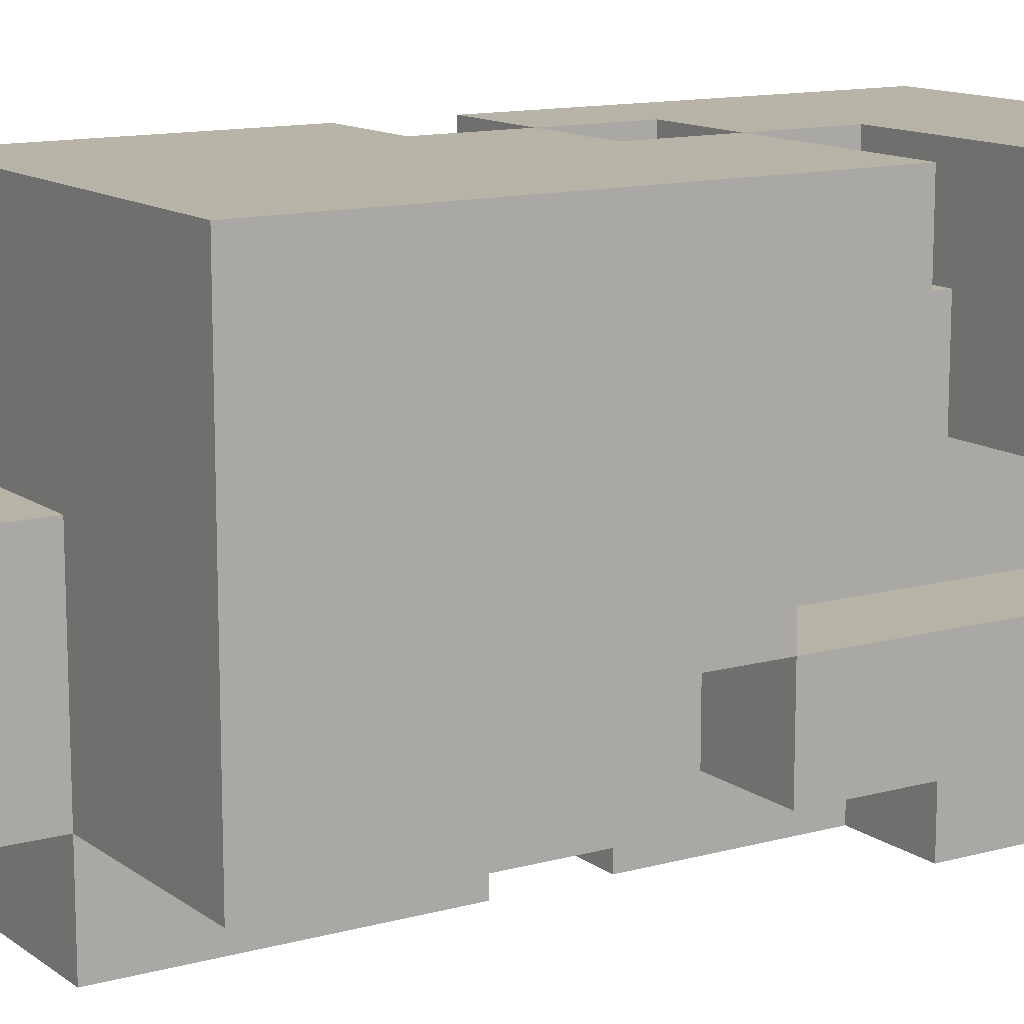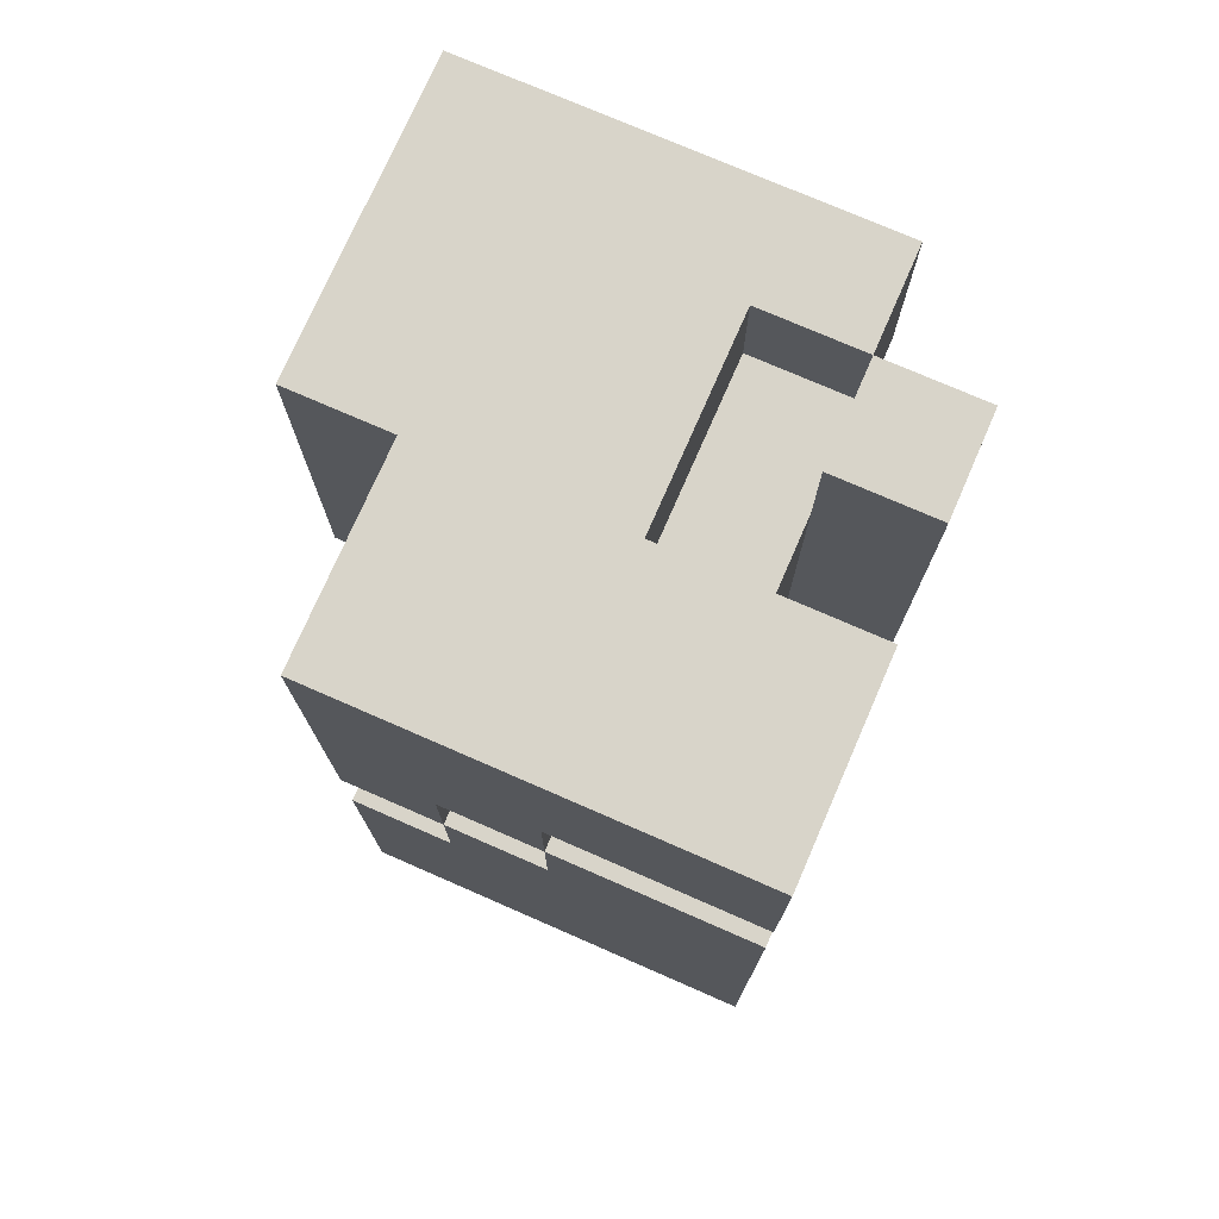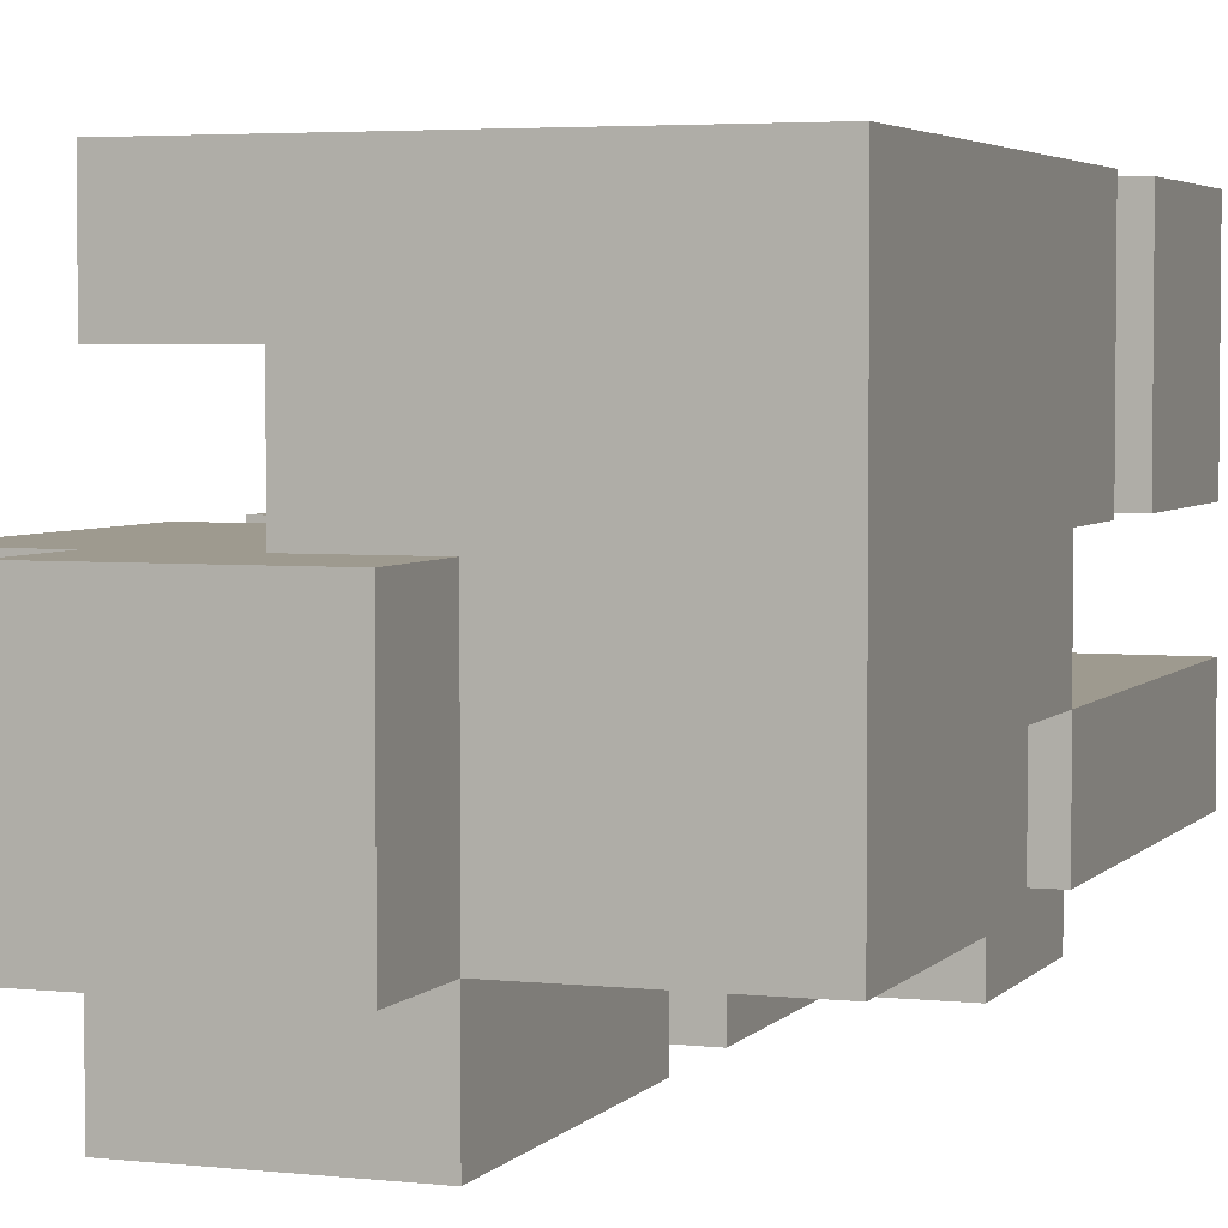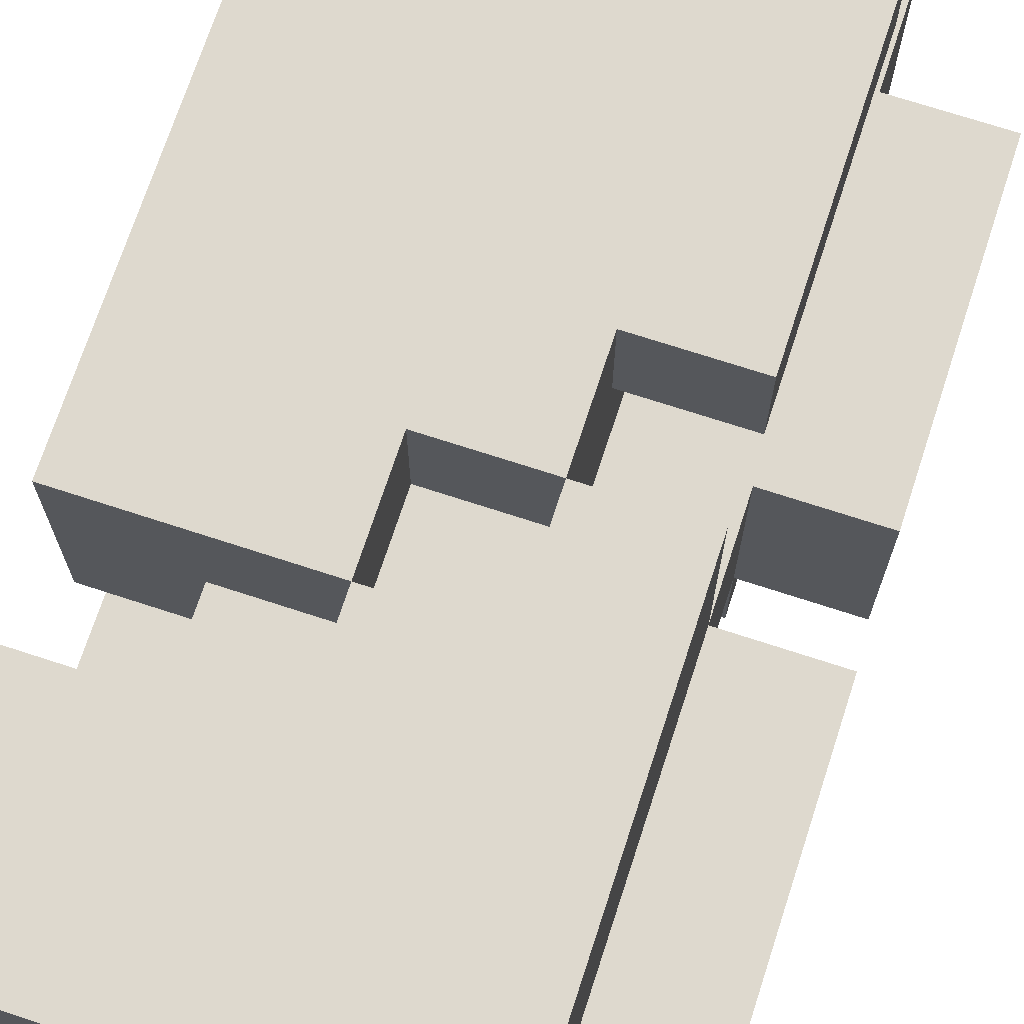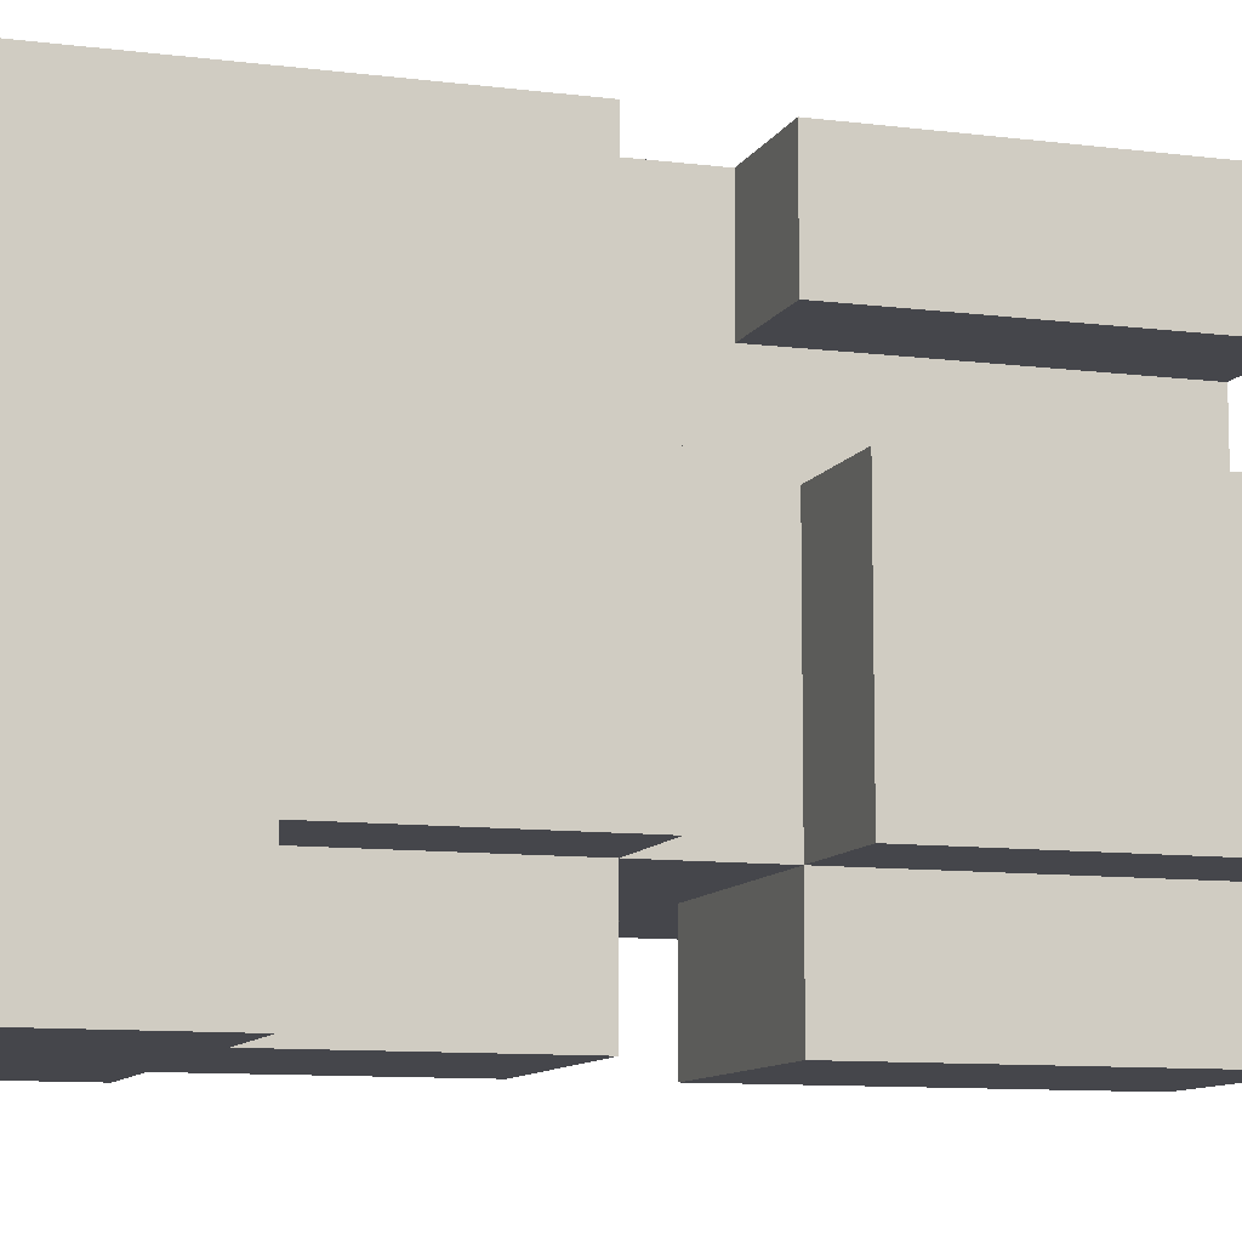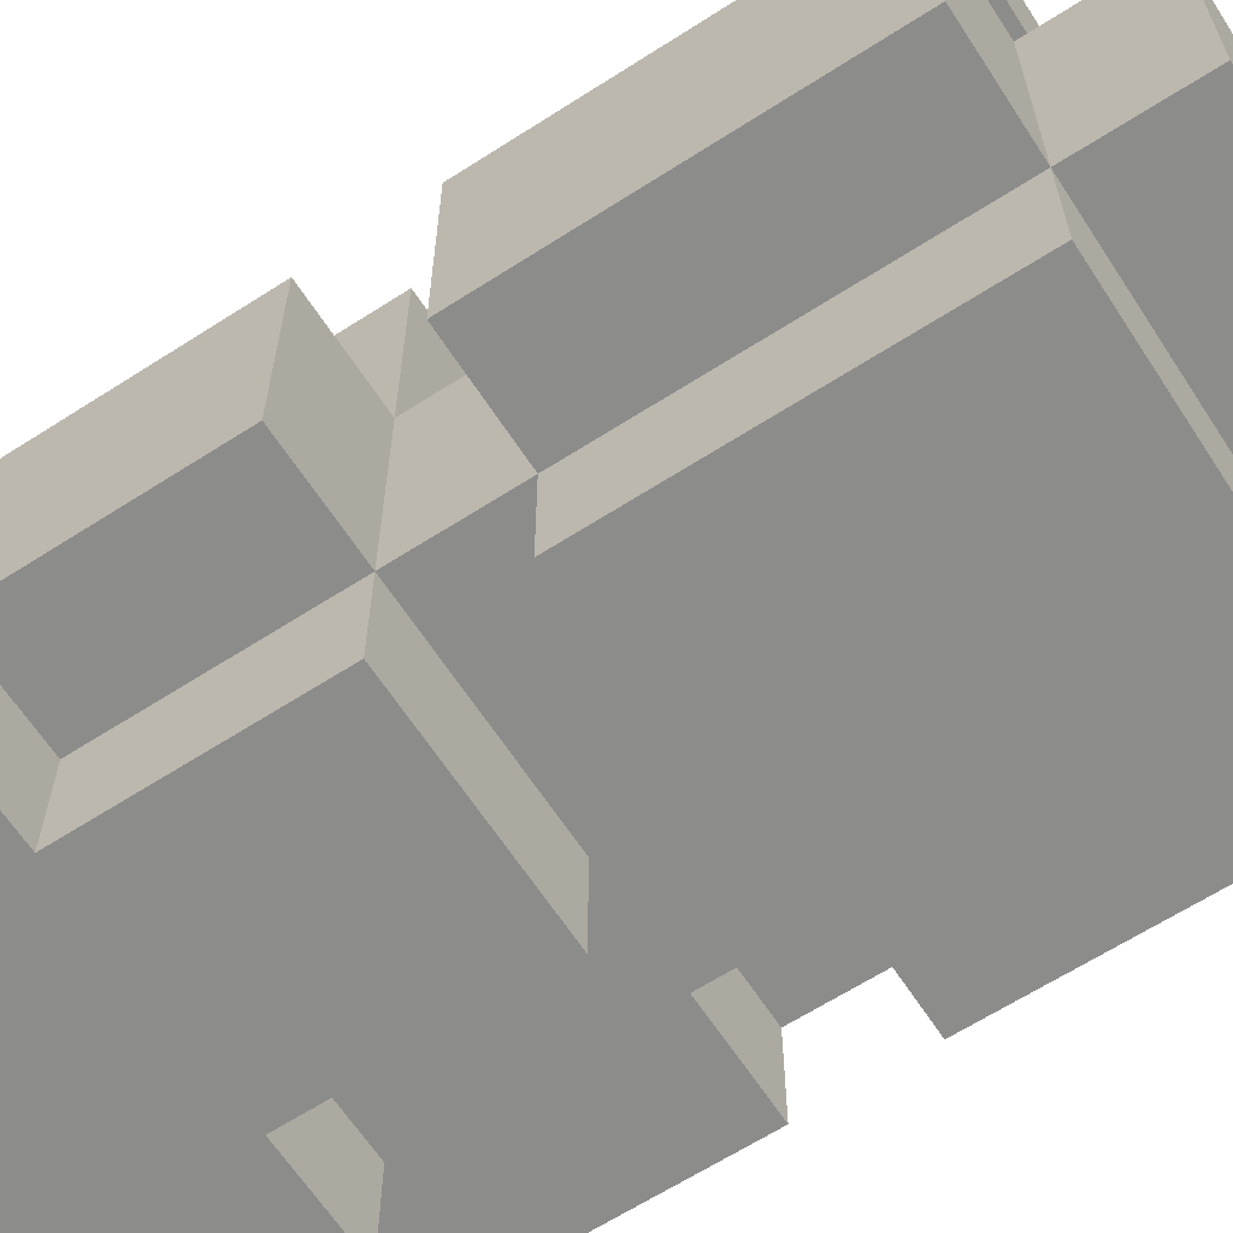
<metadata>
{"format":"obj","ext":"obj","renderer":"f3d","projection":"perspective","resolution":1024,"background":"white","views":[{"elev":12.7,"azim":57.6,"up":"+Z"},{"elev":75.1,"azim":23.6,"up":"+Y"},{"elev":3.8,"azim":20.0,"up":"+Z"},{"elev":71.4,"azim":-161.9,"up":"+Z"},{"elev":-10.0,"azim":-108.1,"up":"+Z"},{"elev":-64.1,"azim":-57.0,"up":"+Z"}]}
</metadata>
<code>
o
v -0.25 -0.35 0.05
v -0.25 -0.35 -0.15
v -0.25 -0.05 0.05
v -0.25 -0.05 -0.15
v -0.25 0.05 0.05
v -0.25 0.05 -0.15
v -0.25 0.25 -0.15
v -0.25 0.25 -0.25
v -0.25 0.45 0.05
v -0.25 0.45 -0.25
v -0.15 -0.45 0.05
v -0.15 -0.45 -0.15
v -0.15 -0.35 0.25
v -0.15 -0.35 0.15
v -0.15 -0.35 0.05
v -0.15 -0.35 -0.15
v -0.15 -0.35 -0.25
v -0.15 -0.05 0.25
v -0.15 -0.05 0.15
v -0.15 -0.05 0.05
v -0.15 -0.05 -0.15
v -0.15 -0.05 -0.25
v -0.15 0.05 0.25
v -0.15 0.05 0.05
v -0.15 0.05 -0.15
v -0.15 0.05 -0.25
v -0.15 0.25 -0.15
v -0.15 0.25 -0.25
v -0.15 0.45 0.25
v -0.15 0.45 0.05
v -0.05 -0.35 0.15
v -0.05 -0.35 0.05
v -0.05 -0.05 0.25
v -0.05 -0.05 0.15
v -0.05 -0.05 0.05
v -0.05 0.05 0.25
v -0.05 0.05 0.05
v 0.05 0.05 0.25
v 0.05 0.05 0.15
v 0.05 0.15 0.25
v 0.05 0.15 0.15
v 0.15 0.35 -0.05
v 0.15 0.35 -0.15
v 0.15 0.45 -0.05
v 0.15 0.45 -0.15
v -0.05 0.05 0.25
v -0.05 0.05 0.15
v -0.05 0.15 0.25
v -0.05 0.15 0.15
v 0.05 -0.45 0.05
v 0.05 -0.45 -0.15
v 0.05 -0.35 0.05
v 0.05 -0.35 -0.15
v 0.05 -0.35 -0.25
v 0.05 -0.05 -0.15
v 0.05 -0.05 -0.25
v 0.05 0.05 -0.15
v 0.05 0.05 -0.25
v 0.05 0.15 0.25
v 0.05 0.15 0.15
v 0.05 0.25 0.25
v 0.05 0.25 0.15
v 0.05 0.25 -0.15
v 0.05 0.25 -0.25
v 0.05 0.35 0.05
v 0.05 0.35 -0.15
v 0.05 0.45 0.05
v 0.05 0.45 -0.15
v 0.15 -0.05 -0.05
v 0.15 -0.05 -0.15
v 0.15 0.05 0.05
v 0.15 0.05 -0.05
v 0.15 0.05 -0.15
v 0.15 0.15 0.15
v 0.15 0.15 0.05
v 0.15 0.25 0.15
v 0.15 0.25 0.05
v 0.15 0.25 -0.05
v 0.15 0.25 -0.15
v 0.15 0.25 -0.25
v 0.15 0.35 0.05
v 0.15 0.35 -0.05
v 0.15 0.45 -0.15
v 0.15 0.45 -0.25
v 0.25 -0.35 0.25
v 0.25 -0.35 -0.15
v 0.25 -0.05 -0.05
v 0.25 -0.05 -0.15
v 0.25 0.05 0.05
v 0.25 0.05 -0.05
v 0.25 0.05 -0.15
v 0.25 0.15 0.25
v 0.25 0.15 0.05
v 0.25 0.25 0.25
v 0.25 0.25 0.15
v 0.25 0.25 0.05
v 0.25 0.45 0.25
v 0.25 0.45 0.15
v 0.25 0.45 0.05
v 0.25 0.45 -0.05
v 0.25 0.45 -0.15
v -0.15 -0.35 0.25
v -0.15 -0.05 0.25
v -0.15 0.05 0.25
v -0.15 0.45 0.25
v -0.05 -0.05 0.25
v -0.05 0.05 0.25
v -0.05 0.15 0.25
v 0.05 -0.05 0.25
v 0.05 0.05 0.25
v 0.05 0.15 0.25
v 0.05 0.25 0.25
v 0.25 -0.35 0.25
v 0.25 0.15 0.25
v 0.25 0.25 0.25
v 0.25 0.45 0.25
v -0.05 0.05 0.15
v -0.05 0.15 0.15
v 0.05 0.05 0.15
v 0.05 0.15 0.15
v 0.05 0.25 0.15
v 0.15 0.15 0.15
v 0.15 0.25 0.15
v -0.25 -0.35 0.05
v -0.25 -0.05 0.05
v -0.25 0.05 0.05
v -0.25 0.45 0.05
v -0.15 -0.45 0.05
v -0.15 -0.35 0.05
v -0.15 -0.05 0.05
v -0.15 0.05 0.05
v -0.15 0.45 0.05
v -0.05 -0.35 0.05
v -0.05 -0.05 0.05
v -0.05 0.05 0.05
v 0.05 -0.45 0.05
v 0.05 -0.35 0.05
v 0.15 0.05 -0.05
v 0.15 0.25 -0.05
v 0.15 0.35 -0.05
v 0.15 0.45 -0.05
v 0.25 0.05 -0.05
v 0.25 0.45 -0.05
v 0.05 0.35 -0.15
v 0.05 0.45 -0.15
v 0.15 0.35 -0.15
v 0.15 0.45 -0.15
v -0.15 -0.35 0.15
v -0.15 -0.05 0.15
v -0.05 -0.35 0.15
v -0.05 -0.05 0.15
v 0.05 0.35 0.05
v 0.05 0.45 0.05
v 0.15 0.05 0.05
v 0.15 0.15 0.05
v 0.15 0.25 0.05
v 0.15 0.35 0.05
v 0.25 0.05 0.05
v 0.25 0.15 0.05
v 0.25 0.25 0.05
v 0.25 0.45 0.05
v 0.15 -0.05 -0.05
v 0.15 0.05 -0.05
v 0.25 -0.05 -0.05
v 0.25 0.05 -0.05
v -0.25 -0.35 -0.15
v -0.25 -0.05 -0.15
v -0.25 0.05 -0.15
v -0.25 0.25 -0.15
v -0.15 -0.45 -0.15
v -0.15 -0.35 -0.15
v -0.15 -0.05 -0.15
v -0.15 0.05 -0.15
v -0.15 0.25 -0.15
v 0.05 -0.45 -0.15
v 0.05 -0.35 -0.15
v 0.05 -0.05 -0.15
v 0.05 0.05 -0.15
v 0.05 0.25 -0.15
v 0.15 -0.05 -0.15
v 0.15 0.05 -0.15
v 0.15 0.25 -0.15
v 0.15 0.45 -0.15
v 0.25 -0.35 -0.15
v 0.25 -0.05 -0.15
v 0.25 0.05 -0.15
v 0.25 0.45 -0.15
v -0.25 0.25 -0.25
v -0.25 0.45 -0.25
v -0.15 -0.35 -0.25
v -0.15 -0.05 -0.25
v -0.15 0.05 -0.25
v -0.15 0.25 -0.25
v -0.15 0.45 -0.25
v 0.05 -0.35 -0.25
v 0.05 -0.05 -0.25
v 0.05 0.05 -0.25
v 0.05 0.25 -0.25
v 0.15 0.25 -0.25
v 0.15 0.45 -0.25
v -0.15 -0.45 0.05
v 0.05 -0.45 0.05
v -0.15 -0.45 -0.15
v 0.05 -0.45 -0.15
v -0.15 -0.35 0.25
v 0.25 -0.35 0.25
v -0.15 -0.35 0.15
v -0.05 -0.35 0.15
v 0.05 -0.35 0.15
v -0.25 -0.35 0.05
v -0.15 -0.35 0.05
v -0.05 -0.35 0.05
v 0.05 -0.35 0.05
v -0.25 -0.35 -0.15
v -0.15 -0.35 -0.15
v 0.05 -0.35 -0.15
v 0.25 -0.35 -0.15
v -0.15 -0.35 -0.25
v 0.05 -0.35 -0.25
v -0.15 0.05 0.25
v -0.05 0.05 0.25
v -0.25 0.05 0.05
v -0.15 0.05 0.05
v -0.05 0.05 0.05
v 0.15 0.05 -0.05
v 0.25 0.05 -0.05
v -0.25 0.05 -0.15
v -0.15 0.05 -0.15
v 0.05 0.05 -0.15
v 0.15 0.05 -0.15
v 0.25 0.05 -0.15
v -0.15 0.05 -0.25
v 0.05 0.05 -0.25
v -0.05 0.15 0.25
v 0.05 0.15 0.25
v -0.05 0.15 0.15
v 0.05 0.15 0.15
v 0.05 0.25 0.25
v 0.25 0.25 0.25
v 0.05 0.25 0.15
v 0.15 0.25 0.15
v 0.25 0.25 0.15
v 0.15 0.25 0.05
v 0.25 0.25 0.05
v -0.25 0.25 -0.15
v -0.15 0.25 -0.15
v 0.05 0.25 -0.15
v 0.15 0.25 -0.15
v -0.25 0.25 -0.25
v -0.15 0.25 -0.25
v 0.05 0.25 -0.25
v 0.15 0.25 -0.25
v -0.15 -0.05 0.25
v -0.05 -0.05 0.25
v -0.15 -0.05 0.15
v -0.05 -0.05 0.15
v -0.25 -0.05 0.05
v -0.15 -0.05 0.05
v 0.15 -0.05 -0.05
v 0.25 -0.05 -0.05
v -0.25 -0.05 -0.15
v -0.15 -0.05 -0.15
v 0.05 -0.05 -0.15
v 0.15 -0.05 -0.15
v 0.25 -0.05 -0.15
v -0.15 -0.05 -0.25
v 0.05 -0.05 -0.25
v -0.05 0.05 0.25
v 0.05 0.05 0.25
v -0.05 0.05 0.15
v 0.05 0.05 0.15
v 0.15 0.05 0.05
v 0.25 0.05 0.05
v 0.15 0.05 -0.05
v 0.25 0.05 -0.05
v 0.05 0.15 0.25
v 0.25 0.15 0.25
v 0.05 0.15 0.15
v 0.15 0.15 0.15
v 0.15 0.15 0.05
v 0.25 0.15 0.05
v 0.05 0.35 0.05
v 0.15 0.35 0.05
v 0.15 0.35 -0.05
v 0.05 0.35 -0.15
v 0.15 0.35 -0.15
v -0.15 0.45 0.25
v 0.25 0.45 0.25
v -0.05 0.45 0.15
v 0.25 0.45 0.15
v -0.25 0.45 0.05
v -0.15 0.45 0.05
v -0.05 0.45 0.05
v 0.05 0.45 0.05
v 0.25 0.45 0.05
v 0.15 0.45 -0.05
v 0.25 0.45 -0.05
v -0.05 0.45 -0.15
v 0.05 0.45 -0.15
v 0.15 0.45 -0.15
v 0.25 0.45 -0.15
v -0.25 0.45 -0.25
v -0.15 0.45 -0.25
v 0.15 0.45 -0.25
f 3 2 1
f 4 2 3
f 7 6 5
f 9 7 5
f 9 8 7
f 10 8 9
f 15 12 11
f 16 12 15
f 18 14 13
f 19 14 18
f 21 17 16
f 22 17 21
f 24 21 20
f 25 21 24
f 27 26 25
f 28 26 27
f 29 24 23
f 30 24 29
f 34 32 31
f 35 32 34
f 36 34 33
f 36 35 34
f 37 35 36
f 40 39 38
f 41 39 40
f 44 43 42
f 45 43 44
f 46 47 48
f 48 47 49
f 50 51 52
f 52 51 53
f 53 54 55
f 55 54 56
f 59 60 61
f 61 60 62
f 57 58 63
f 63 58 64
f 65 66 67
f 67 66 68
f 69 70 72
f 72 70 73
f 71 72 75
f 74 75 76
f 75 72 77
f 76 75 77
f 77 72 78
f 77 78 81
f 81 78 82
f 79 80 83
f 83 80 84
f 85 86 87
f 87 86 88
f 85 87 89
f 89 87 90
f 85 89 92
f 92 89 93
f 94 95 97
f 95 96 98
f 97 95 98
f 98 96 99
f 90 91 100
f 100 91 101
f 106 103 102
f 107 105 104
f 108 105 107
f 109 106 102
f 109 107 106
f 110 107 109
f 111 105 108
f 112 105 111
f 113 110 109
f 113 109 102
f 113 111 110
f 114 111 113
f 115 105 112
f 116 105 115
f 119 118 117
f 120 118 119
f 122 121 120
f 123 121 122
f 129 125 124
f 130 125 129
f 131 127 126
f 132 127 131
f 133 130 129
f 133 129 128
f 134 131 130
f 134 130 133
f 135 131 134
f 136 133 128
f 137 133 136
f 142 139 138
f 142 141 140
f 142 140 139
f 143 141 142
f 146 145 144
f 147 145 146
f 148 149 150
f 150 149 151
f 152 153 157
f 154 155 158
f 158 155 159
f 156 157 160
f 157 153 161
f 160 157 161
f 162 163 164
f 164 163 165
f 166 167 171
f 171 167 172
f 168 169 173
f 173 169 174
f 170 171 175
f 175 171 176
f 172 173 177
f 177 173 178
f 176 177 180
f 177 178 180
f 178 179 181
f 180 178 181
f 181 179 182
f 176 180 184
f 184 180 185
f 181 182 186
f 182 183 186
f 186 183 187
f 188 189 193
f 193 189 194
f 190 191 195
f 195 191 196
f 192 193 197
f 193 194 197
f 197 194 198
f 198 194 199
f 199 194 200
f 203 202 201
f 204 202 203
f 207 206 205
f 208 206 207
f 209 206 208
f 212 209 208
f 213 206 209
f 213 209 212
f 214 211 210
f 215 211 214
f 216 206 213
f 217 206 216
f 218 216 215
f 219 216 218
f 223 221 220
f 224 221 223
f 227 223 222
f 228 223 227
f 230 226 225
f 231 226 230
f 232 229 228
f 233 229 232
f 236 235 234
f 237 235 236
f 240 239 238
f 241 239 240
f 242 239 241
f 243 242 241
f 244 242 243
f 249 246 245
f 250 246 249
f 251 248 247
f 252 248 251
f 253 254 255
f 255 254 256
f 257 258 261
f 261 258 262
f 259 260 264
f 264 260 265
f 262 263 266
f 266 263 267
f 268 269 270
f 270 269 271
f 272 273 274
f 274 273 275
f 276 277 278
f 278 277 279
f 279 277 280
f 280 277 281
f 282 283 284
f 282 284 285
f 285 284 286
f 287 288 289
f 289 288 290
f 287 289 292
f 289 290 293
f 292 289 293
f 293 290 294
f 294 290 295
f 292 293 298
f 293 294 298
f 298 294 299
f 296 297 300
f 300 297 301
f 291 292 302
f 298 299 303
f 302 292 303
f 292 298 303
f 299 300 303
f 303 300 304

</code>
